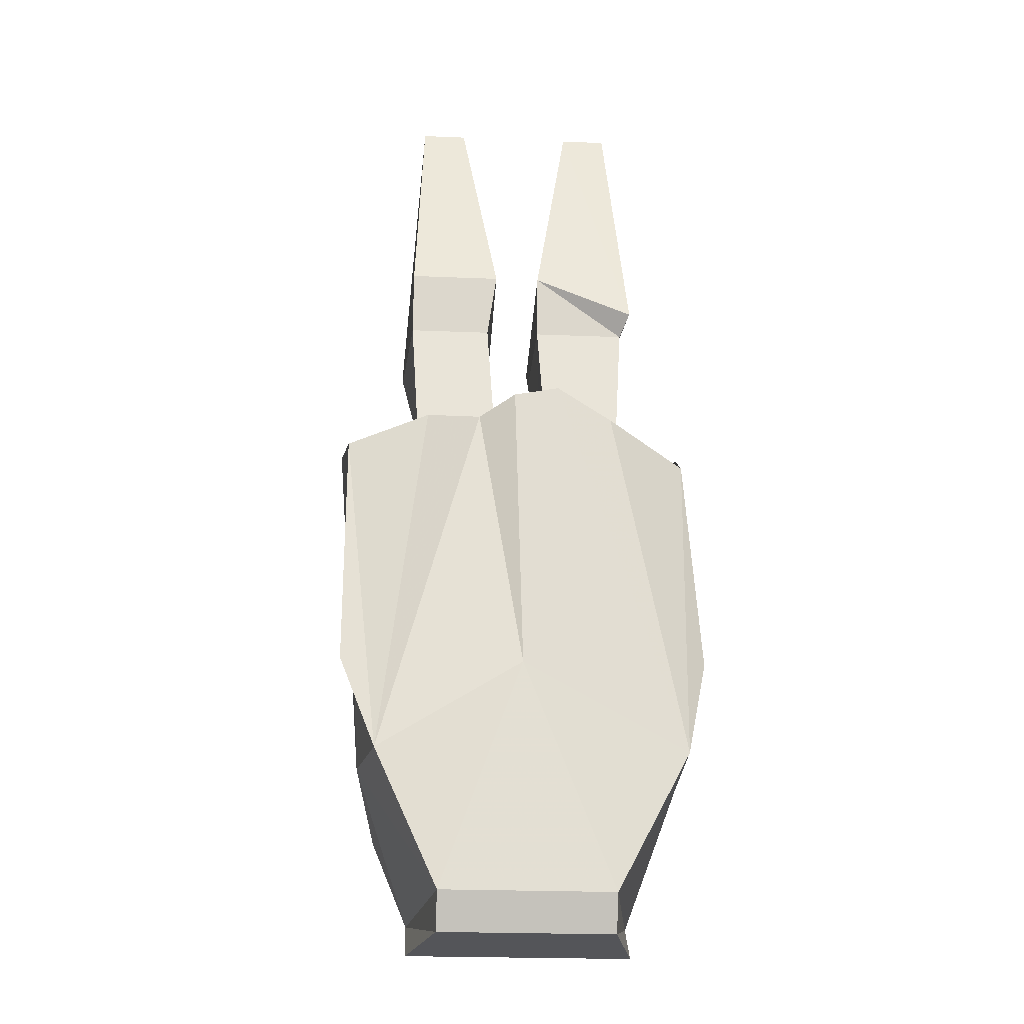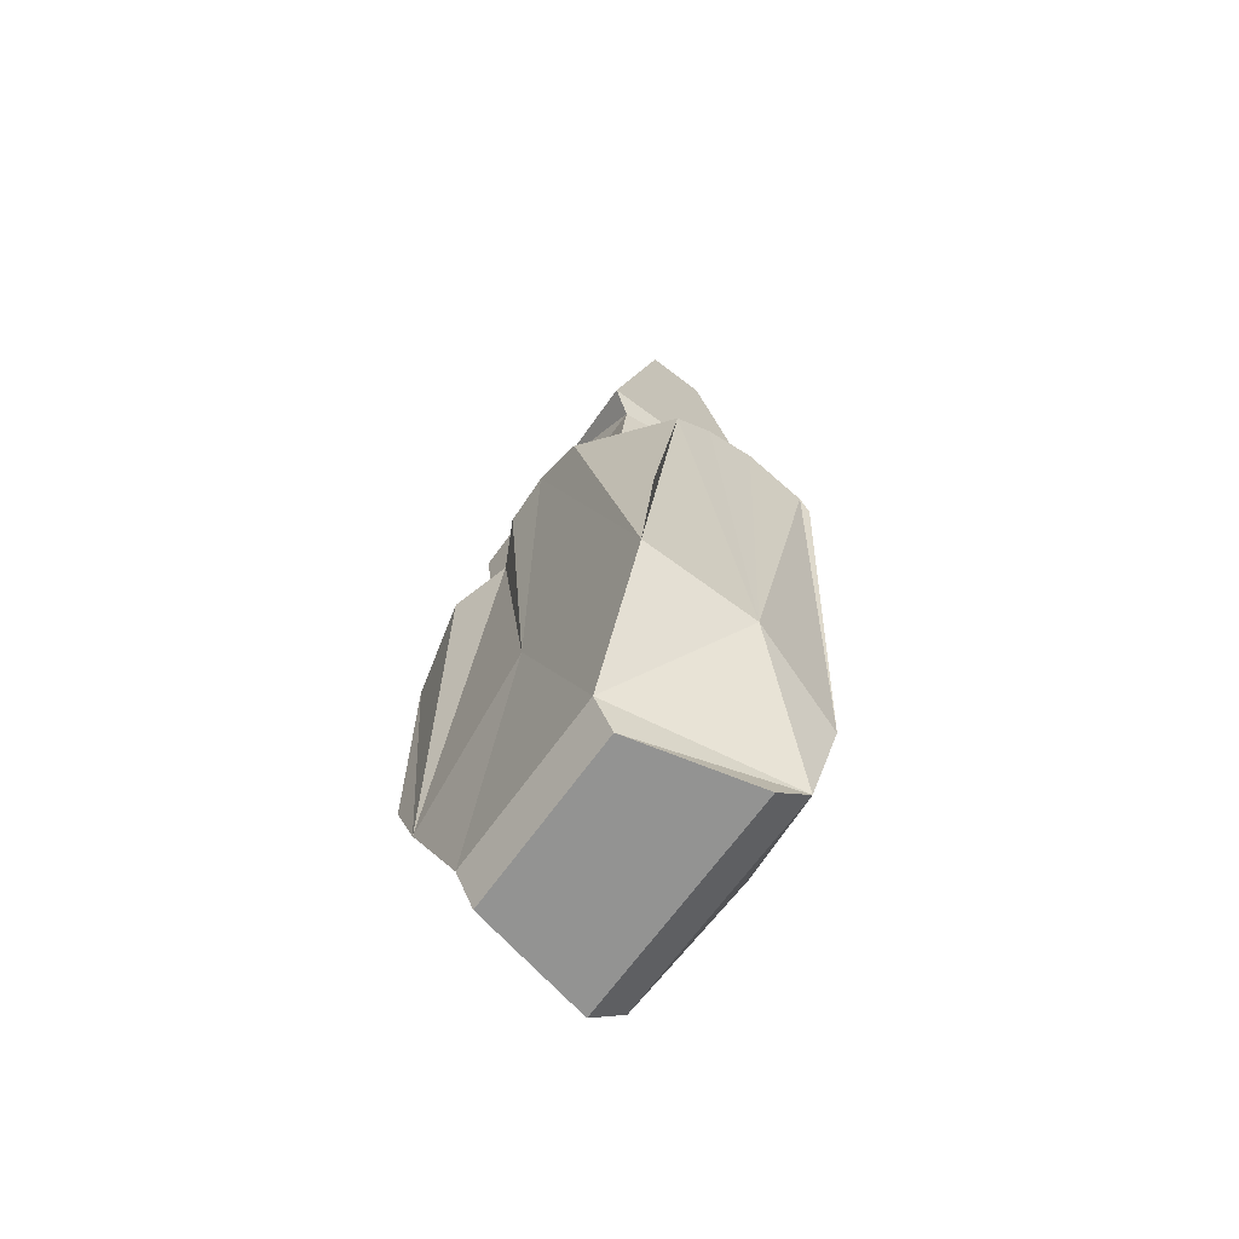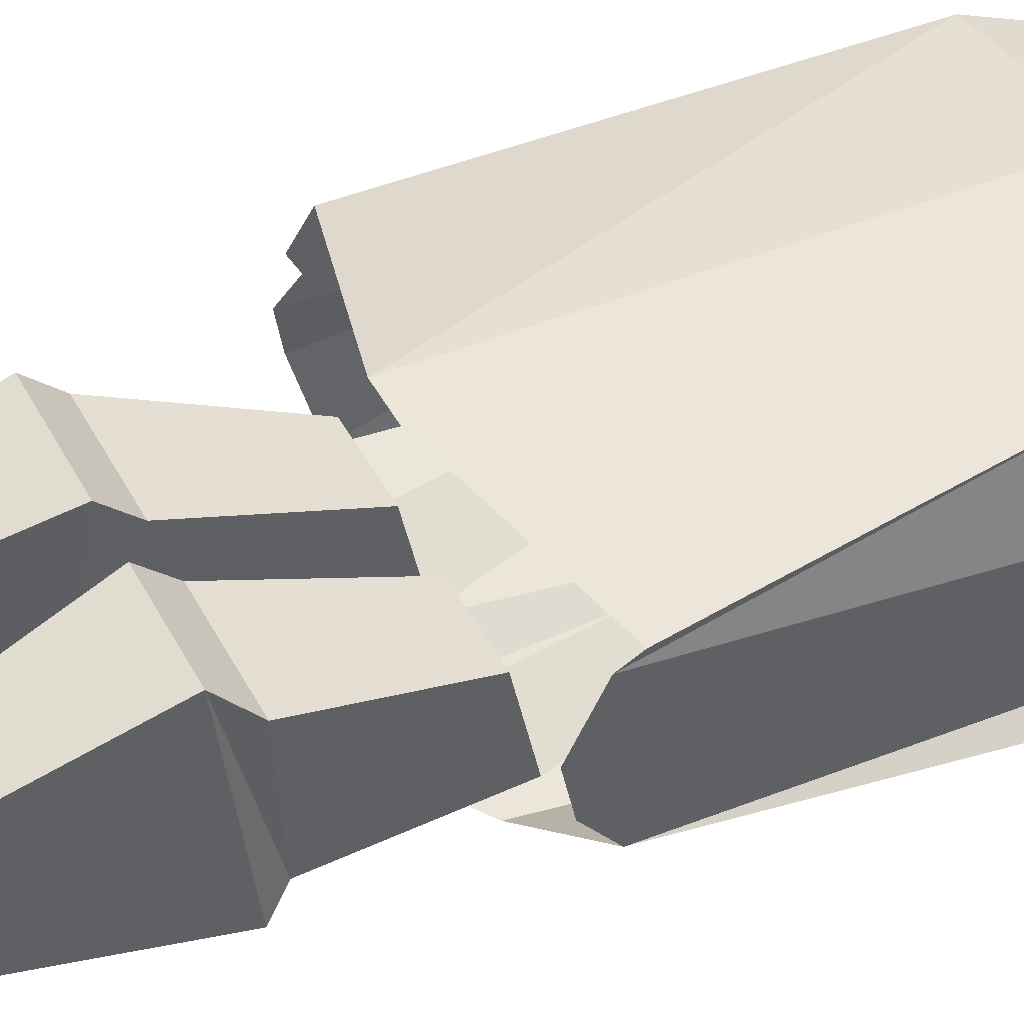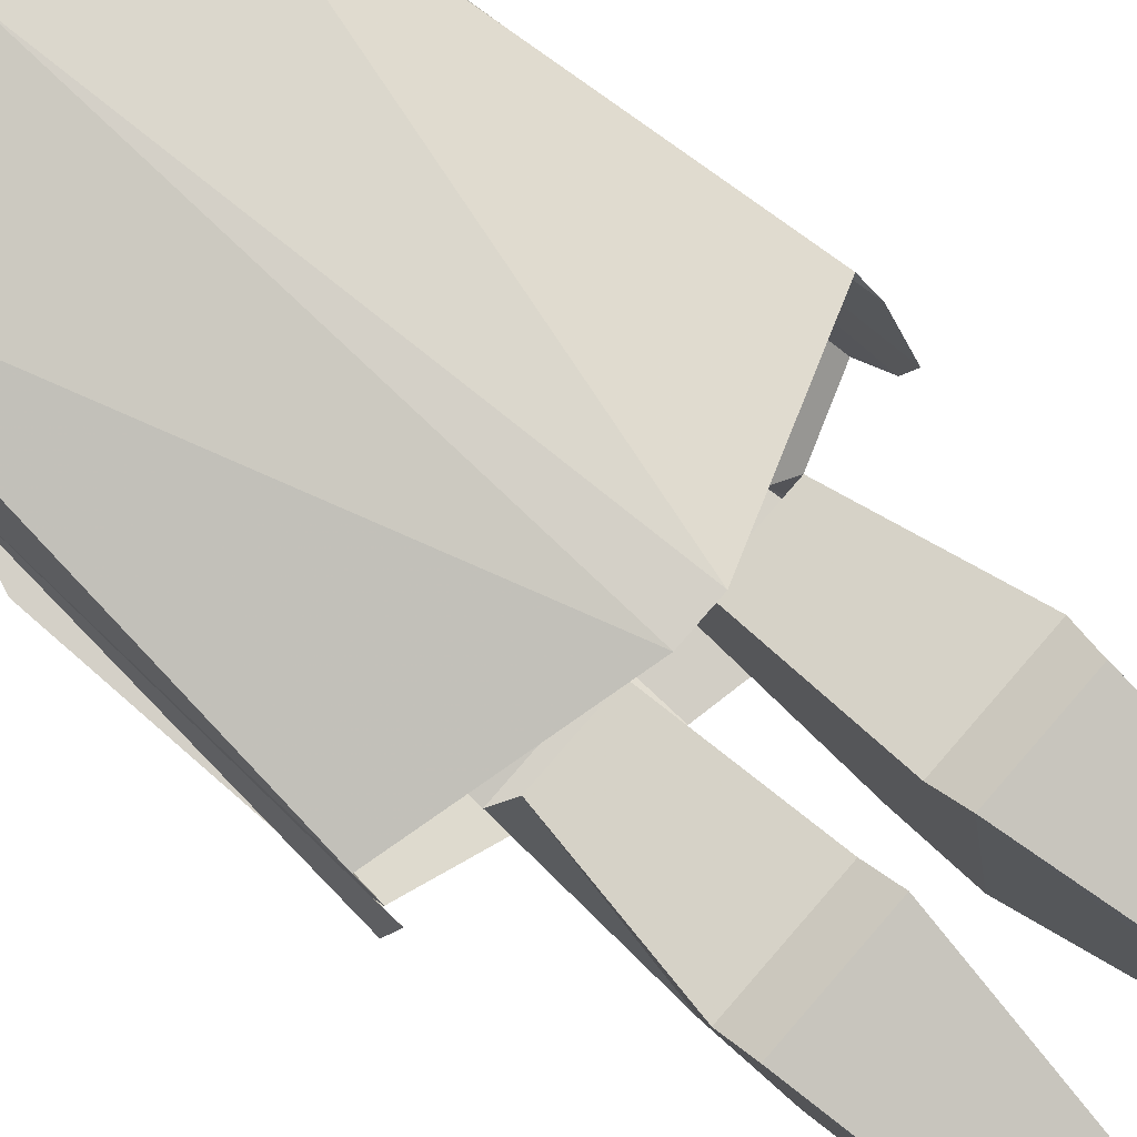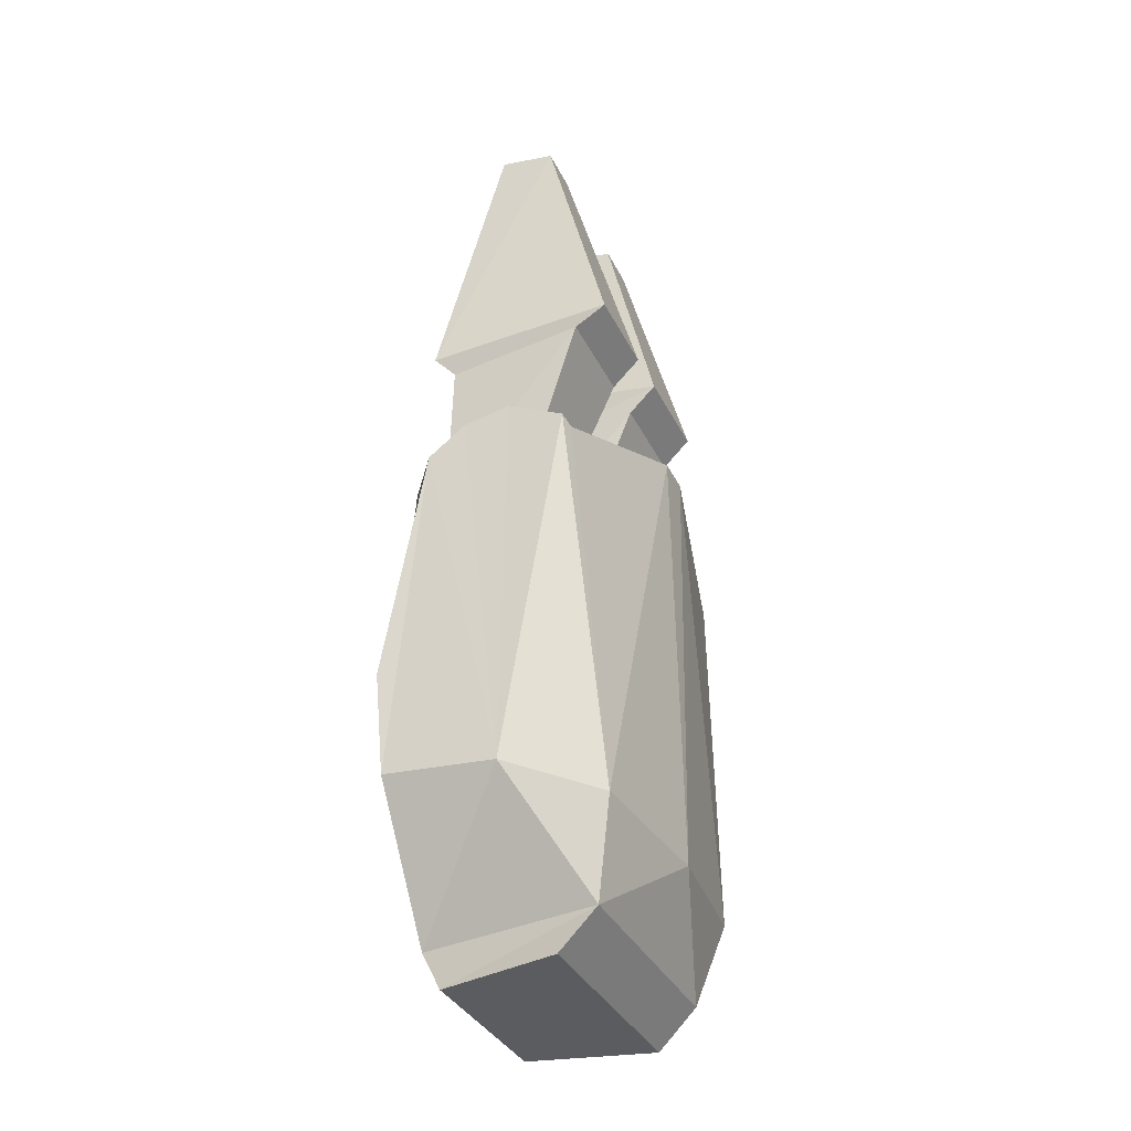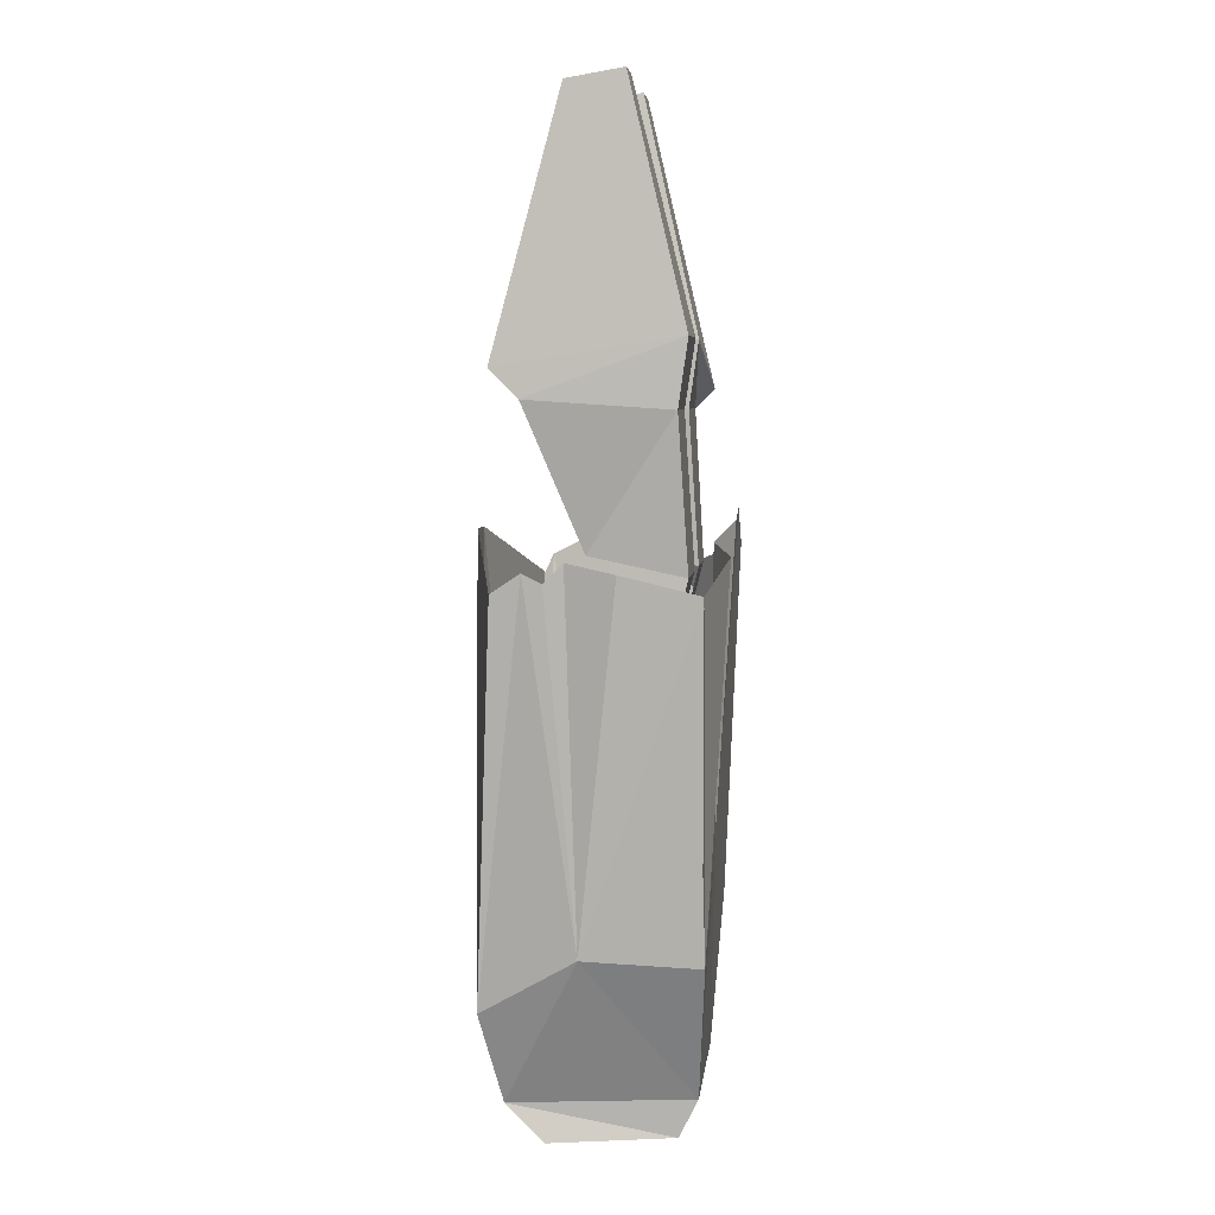
<metadata>
{"format":"obj","ext":"obj","renderer":"f3d","projection":"perspective","resolution":1024,"background":"white","views":[{"elev":-24.6,"azim":176.2,"up":"+Y"},{"elev":-66.6,"azim":-125.5,"up":"+Y"},{"elev":46.6,"azim":-116.9,"up":"+Z"},{"elev":79.9,"azim":131.0,"up":"+Z"},{"elev":-35.1,"azim":-66.8,"up":"+Y"},{"elev":5.6,"azim":96.1,"up":"+Y"}]}
</metadata>
<code>
o item/guthans_chainskirt/female
v -4 -59 -13
v 0 -92 -11
v -18 -102 -11
v -10 -63 -13
v -19 -66 -7
v -20 -92 -11
v -10 -117 -10
v -18 -103 1
v -19 -63 -3
v -19 -62 2
v -19 -64 6
v -19 -65 8
v -15 -107 11
v -19 -67 9
v -2 -61 13
v 0 -108 13
v 0 -61 13
v 2 -61 13
v 16 -107 11
v 20 -66 9
v 20 -64 6
v 18 -101 1
v 20 -65 4
v 20 -63 2
v 21 -64 -3
v 20 -66 -11
v 16 -102 -11
v 11 -63 -13
v 5 -62 -11
v 1 -60 -13
v 9 -117 -10
v 9 -121 -8
v -10 -121 -8
v -13 -117 9
v 20 -92 -11
v 12 -117 9
v -6 -102 0
v -3 -65 -9
v -11 -65 -9
v 8 -102 0
v 10 -102 0
v 12 -65 -9
v 3 -65 -9
v 13 -49 -8
v 4 -49 -8
v 13 -42 -9
v 14 -48 7
v 11 -63 1
v 3 -48 7
v 3 -63 1
v 3 -45 10
v 3 -42 -9
v 12 -17 -3
v 14 -45 10
v -3 -63 1
v -2 -48 7
v -13 -48 7
v -11 -63 1
v -12 -49 -8
v -2 -49 -8
v -2 -42 -9
v -2 -45 10
v -12 -45 10
v -13 -47 -10
v 12 -18 3
v 7 -18 3
v 7 -17 -3
v -6 -18 3
v -11 -18 3
v -11 -17 -3
v -6 -17 -3
v 12 -121 5
v -13 -121 5
f 1 2 3
f 1 3 4
f 4 3 5
f 5 3 6
f 3 5 4
f 3 4 1
f 3 1 2
f 3 2 7
f 3 7 8
f 3 8 5
f 5 8 9
f 9 8 10
f 10 8 11
f 11 8 12
f 12 8 13
f 12 13 14
f 14 13 15
f 15 13 16
f 15 16 17
f 17 16 18
f 18 16 19
f 18 19 20
f 20 19 21
f 21 19 22
f 21 22 23
f 23 22 24
f 24 22 25
f 25 22 26
f 26 22 27
f 26 27 28
f 28 27 29
f 29 27 2
f 29 2 30
f 30 2 1
f 2 30 29
f 2 29 27
f 2 27 31
f 2 31 7
f 7 31 32
f 7 32 33
f 7 33 34
f 7 34 8
f 8 34 13
f 8 13 12
f 8 12 11
f 8 11 10
f 8 10 9
f 8 9 5
f 8 5 3
f 26 35 27
f 26 27 28
f 28 27 29
f 34 36 16
f 34 16 13
f 13 16 15
f 13 15 14
f 13 14 12
f 22 36 31
f 22 31 27
f 22 27 26
f 22 26 25
f 22 25 24
f 22 24 23
f 22 23 21
f 22 21 19
f 22 19 36
f 36 19 16
f 16 19 18
f 16 18 17
f 16 17 15
f 30 2 1
f 35 27 26
f 6 5 3
f 21 20 19
f 19 20 18
f 37 37 38
f 37 38 39
f 3 37 37
f 37 37 13
f 19 40 41
f 41 40 27
f 40 41 42
f 40 42 43
f 44 42 43
f 44 43 45
f 44 45 46
f 44 46 47
f 44 47 48
f 44 48 42
f 48 47 49
f 48 49 50
f 50 49 43
f 43 49 45
f 45 49 51
f 45 51 52
f 45 52 46
f 46 52 53
f 46 53 54
f 46 54 47
f 47 54 51
f 47 51 49
f 55 56 57
f 55 57 58
f 58 57 39
f 39 57 59
f 39 59 60
f 39 60 38
f 38 60 55
f 55 60 56
f 56 60 61
f 56 61 62
f 56 62 63
f 56 63 57
f 57 63 59
f 59 63 64
f 59 64 61
f 59 61 60
f 54 65 66
f 54 66 51
f 51 66 52
f 52 66 67
f 52 67 53
f 53 65 54
f 62 68 69
f 62 69 63
f 63 69 64
f 64 69 70
f 64 70 71
f 64 71 61
f 61 71 62
f 62 71 68
f 32 36 72
f 32 72 73
f 32 73 33
f 33 73 34
f 34 73 72
f 34 72 36
f 32 31 36

</code>
